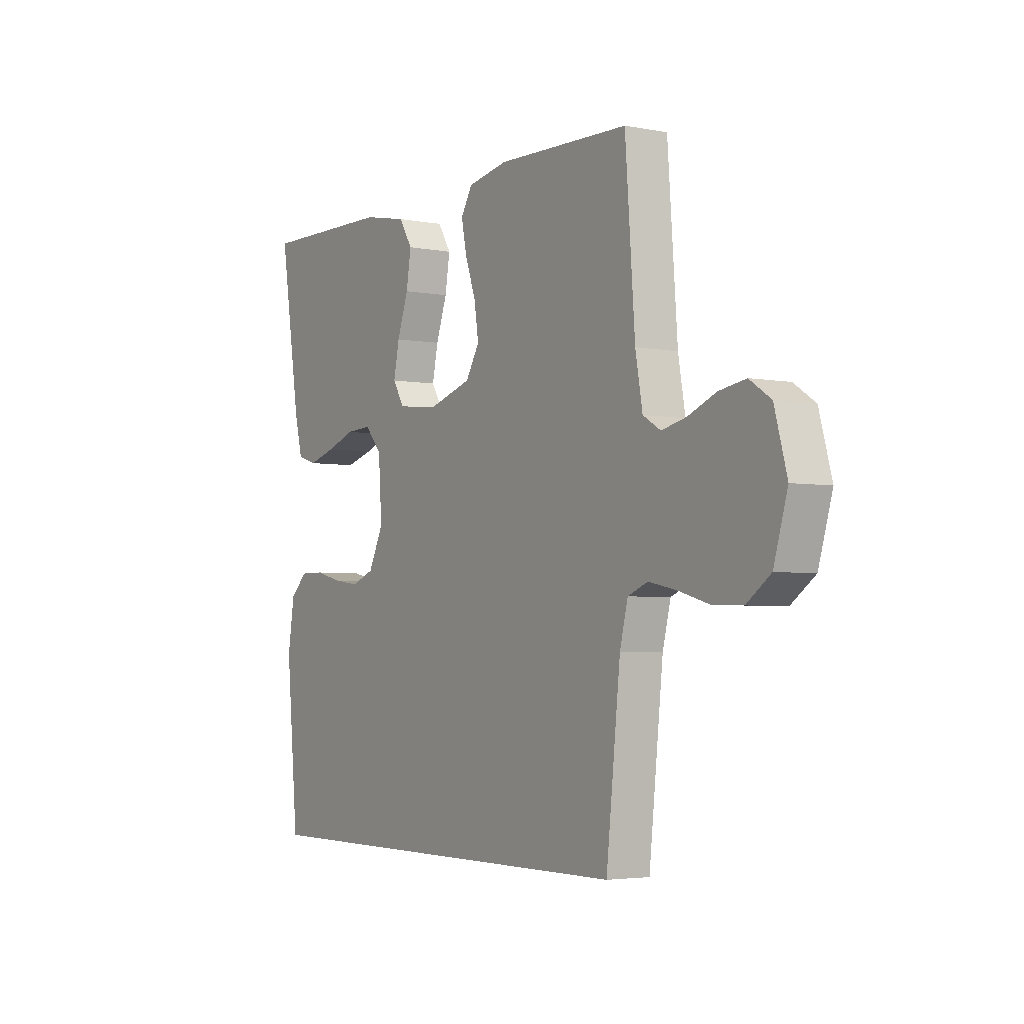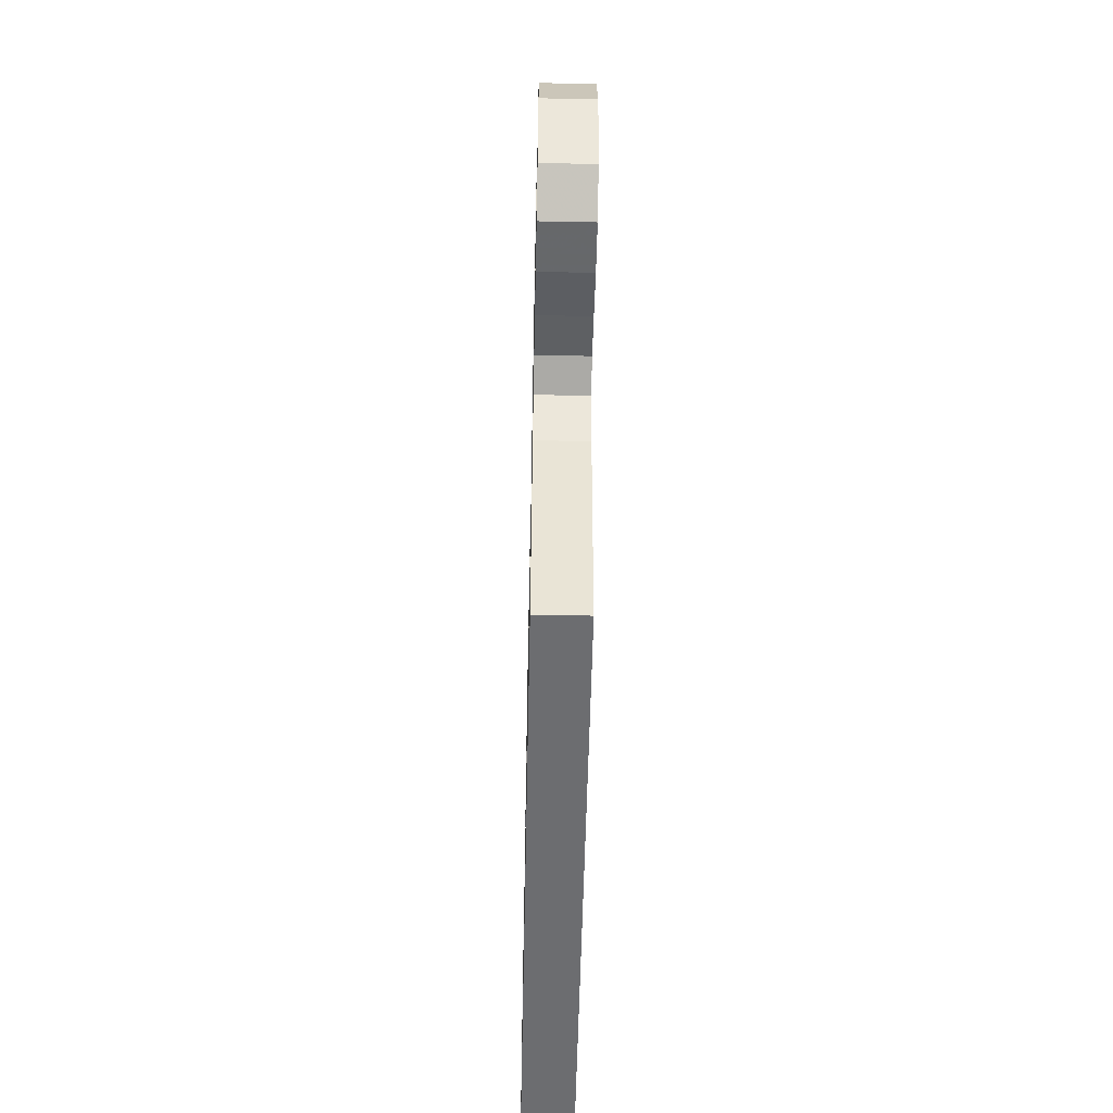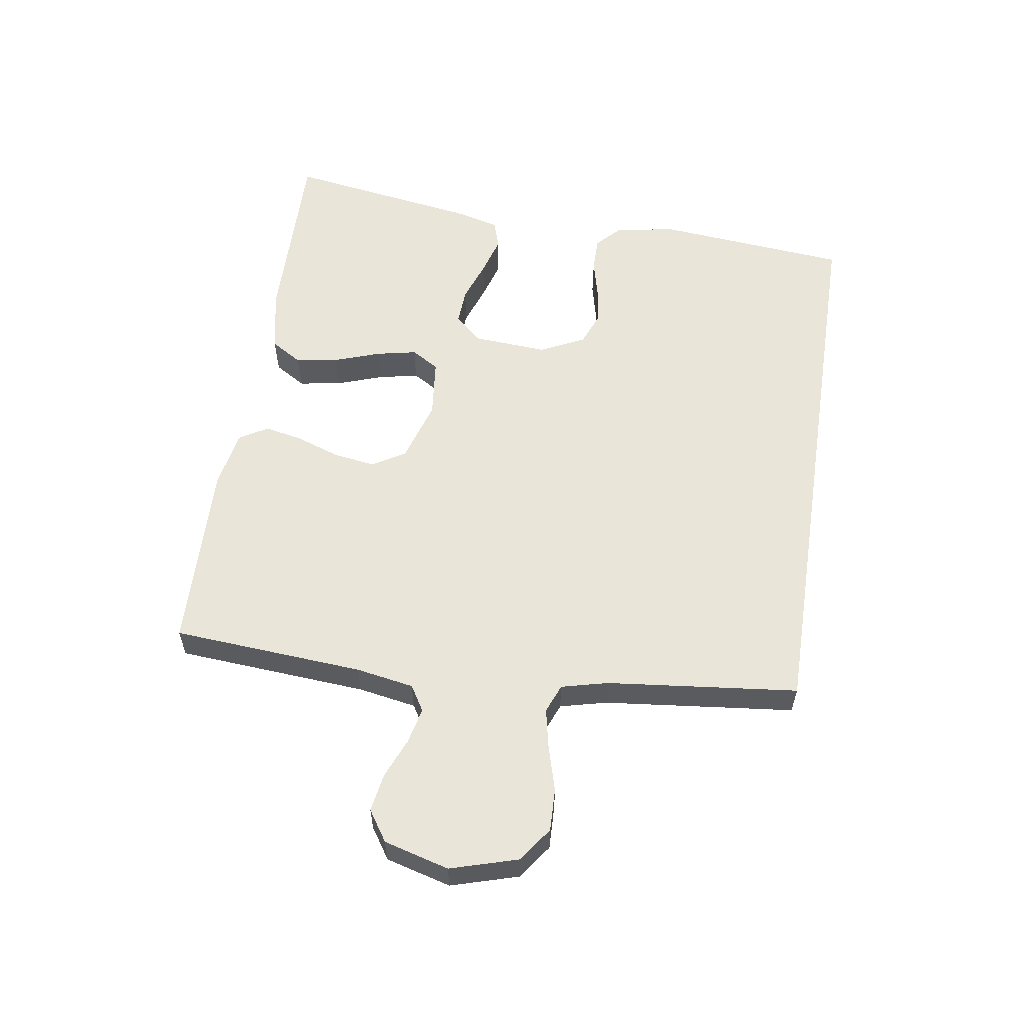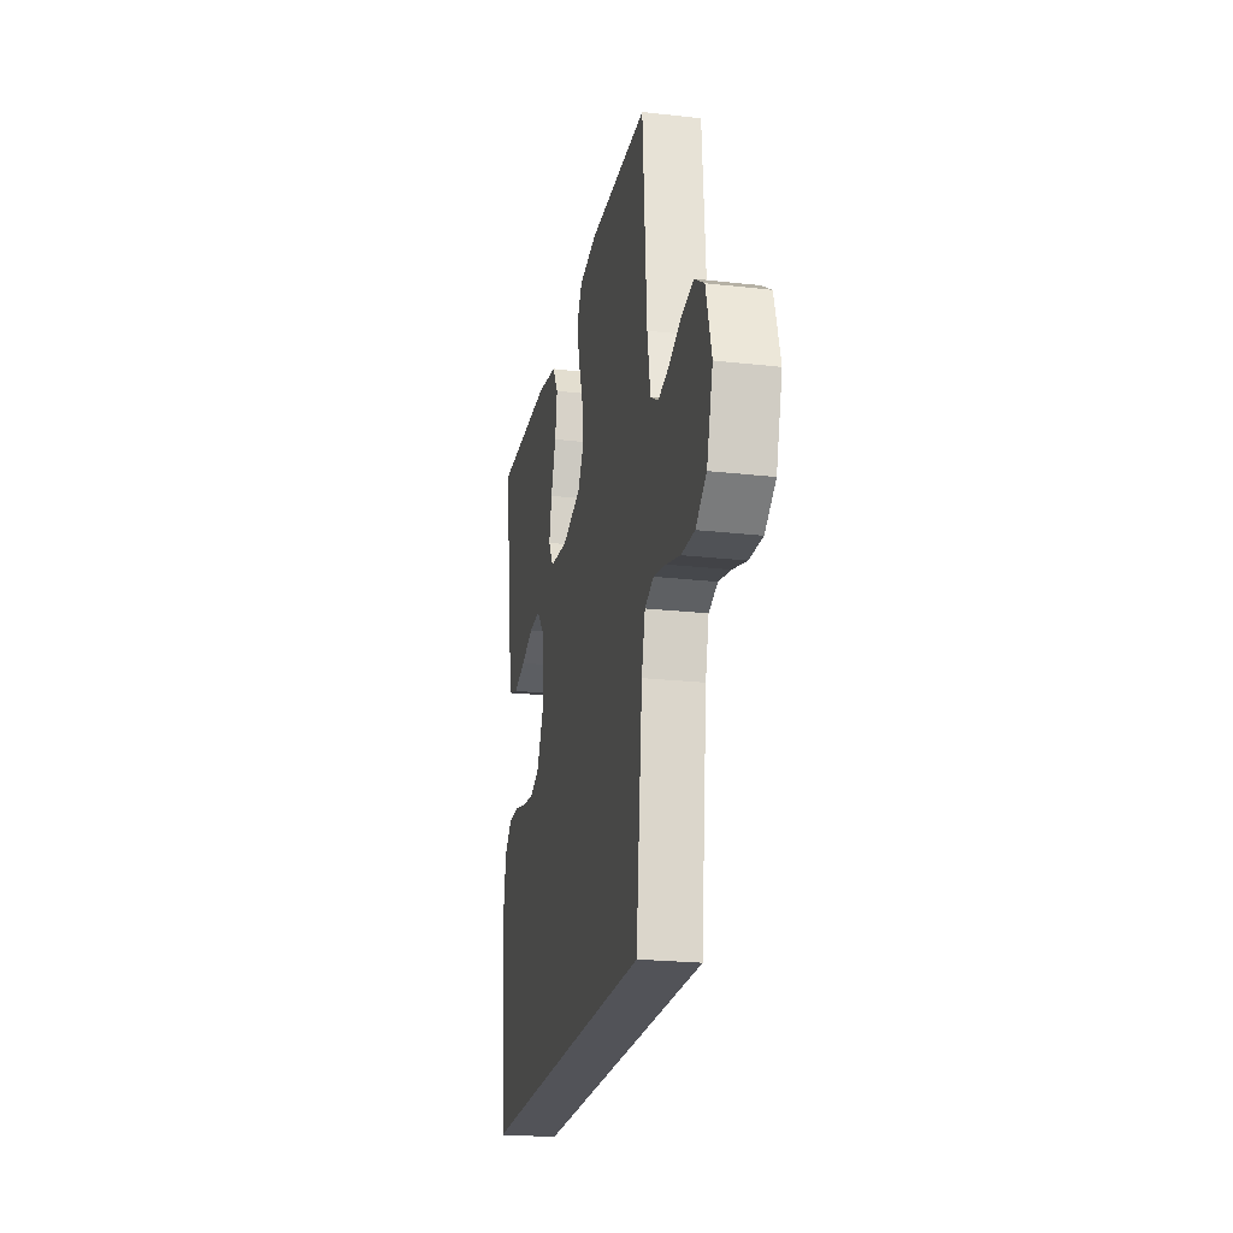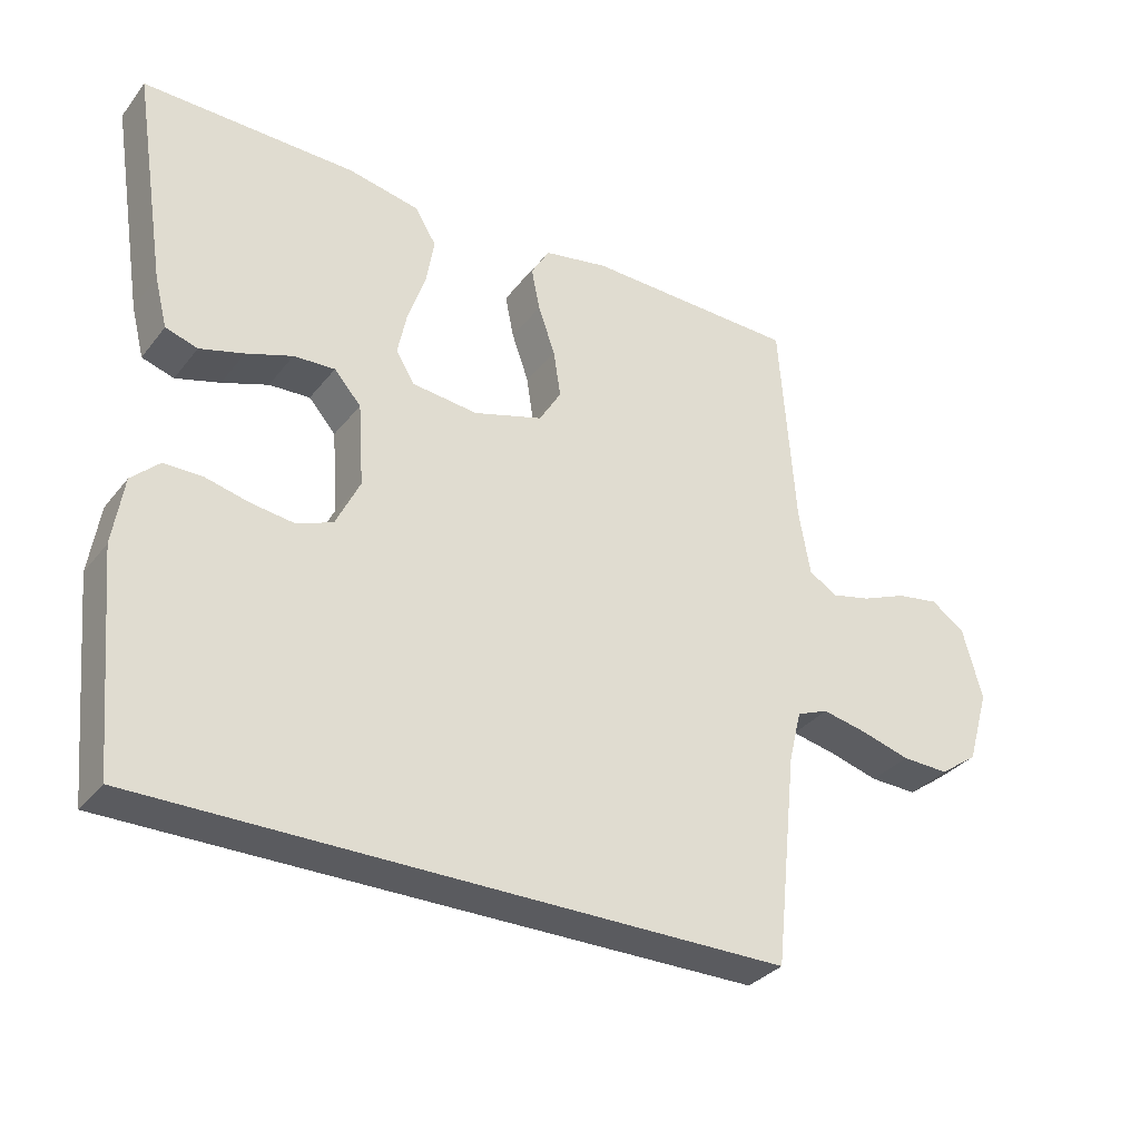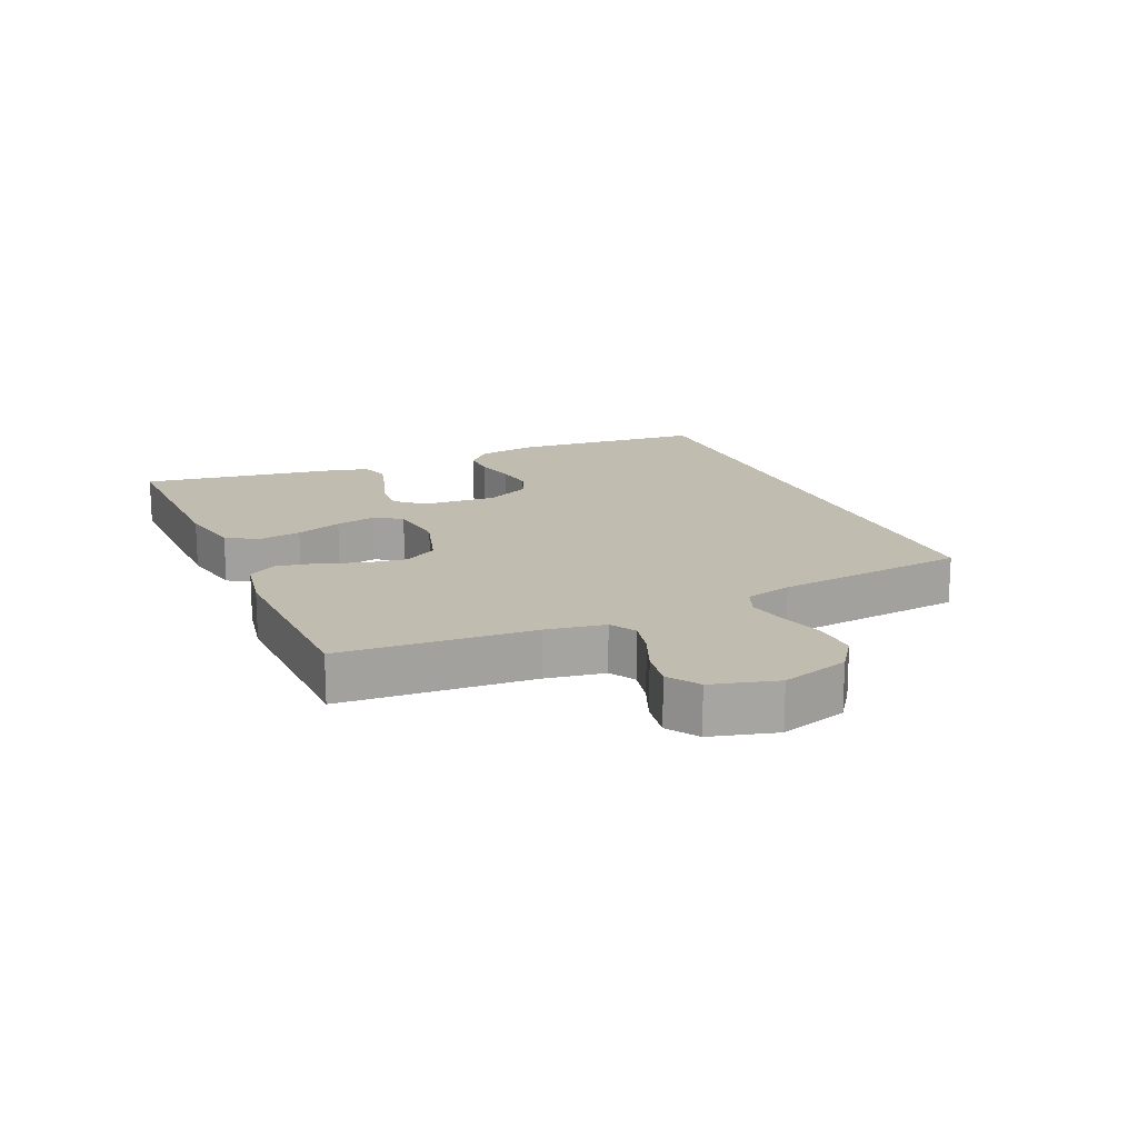
<metadata>
{"format":"obj","ext":"obj","renderer":"f3d","projection":"perspective","resolution":1024,"background":"white","views":[{"elev":-3.8,"azim":57.4,"up":"+Z"},{"elev":-54.0,"azim":88.8,"up":"+Z"},{"elev":57.7,"azim":98.7,"up":"+Y"},{"elev":-22.6,"azim":78.9,"up":"+Z"},{"elev":-33.0,"azim":-32.0,"up":"+Z"},{"elev":16.6,"azim":66.2,"up":"+Y"}]}
</metadata>
<code>
v -0.5 0.07 0.5
v -0.2 0.07 0.495
v -0.1 0.07 0.475
v -0.07 0.07 0.426
v -0.081 0.07 0.359
v -0.106 0.07 0.287
v -0.119 0.07 0.224
v -0.093 0.07 0.181
v 0 0.07 0.171
v 0.098 0.07 0.201
v 0.129 0.07 0.253
v 0.119 0.07 0.319
v 0.095 0.07 0.387
v 0.083 0.07 0.447
v 0.109 0.07 0.491
v 0.2 0.07 0.508
v 0.5 0.07 0.5
v 0.522 0.07 0.2
v 0.538 0.07 0.109
v 0.578 0.07 0.085
v 0.634 0.07 0.098
v 0.697 0.07 0.124
v 0.757 0.07 0.134
v 0.805 0.07 0.102
v 0.833 0.07 0
v 0.802 0.07 -0.105
v 0.748 0.07 -0.144
v 0.681 0.07 -0.142
v 0.611 0.07 -0.122
v 0.548 0.07 -0.109
v 0.503 0.07 -0.127
v 0.485 0.07 -0.2
v 0.453 0.07 -0.5
v -0.446 0.07 -0.5
v -0.474 0.07 -0.2
v -0.459 0.07 -0.104
v -0.42 0.07 -0.067
v -0.366 0.07 -0.067
v -0.304 0.07 -0.082
v -0.244 0.07 -0.09
v -0.193 0.07 -0.07
v -0.159 0.07 0
v -0.167 0.07 0.116
v -0.205 0.07 0.159
v -0.263 0.07 0.156
v -0.328 0.07 0.133
v -0.39 0.07 0.115
v -0.435 0.07 0.129
v -0.453 0.07 0.2
v -0.5 0 0.5
v -0.2 0 0.495
v -0.1 0 0.475
v -0.07 0 0.426
v -0.081 0 0.359
v -0.106 0 0.287
v -0.119 0 0.224
v -0.093 0 0.181
v 0 0 0.171
v 0.098 0 0.201
v 0.129 0 0.253
v 0.119 0 0.319
v 0.095 0 0.387
v 0.083 0 0.447
v 0.109 0 0.491
v 0.2 0 0.508
v 0.5 0 0.5
v 0.522 0 0.2
v 0.538 0 0.109
v 0.578 0 0.085
v 0.634 0 0.098
v 0.697 0 0.124
v 0.757 0 0.134
v 0.805 0 0.102
v 0.833 0 0
v 0.802 0 -0.105
v 0.748 0 -0.144
v 0.681 0 -0.142
v 0.611 0 -0.122
v 0.548 0 -0.109
v 0.503 0 -0.127
v 0.485 0 -0.2
v 0.453 0 -0.5
v -0.446 0 -0.5
v -0.474 0 -0.2
v -0.459 0 -0.104
v -0.42 0 -0.067
v -0.366 0 -0.067
v -0.304 0 -0.082
v -0.244 0 -0.09
v -0.193 0 -0.07
v -0.159 0 0
v -0.167 0 0.116
v -0.205 0 0.159
v -0.263 0 0.156
v -0.328 0 0.133
v -0.39 0 0.115
v -0.435 0 0.129
v -0.453 0 0.2
f 45 46 47 48
f 45 48 49 1
f 36 37 38 39
f 36 39 40
f 35 36 40
f 32 33 34 35
f 31 32 35 40
f 30 31 40 41
f 26 27 28 29
f 26 29 30
f 21 22 23 24
f 20 21 24 25
f 15 16 17 18
f 15 18 19
f 12 13 14 15
f 11 12 15 19
f 10 11 19 20
f 3 4 5 6
f 3 6 7
f 2 3 7
f 44 45 1 2
f 43 44 2 7
f 42 43 7 8
f 26 30 41 42
f 26 42 8 9
f 20 25 26
f 9 10 20 26
f 97 96 95 94
f 50 98 97 94
f 88 87 86 85
f 89 88 85
f 89 85 84
f 84 83 82 81
f 89 84 81 80
f 90 89 80 79
f 78 77 76 75
f 79 78 75
f 73 72 71 70
f 74 73 70 69
f 67 66 65 64
f 68 67 64
f 64 63 62 61
f 68 64 61 60
f 69 68 60 59
f 55 54 53 52
f 56 55 52
f 56 52 51
f 51 50 94 93
f 56 51 93 92
f 57 56 92 91
f 91 90 79 75
f 58 57 91 75
f 75 74 69
f 75 69 59 58
f 1 50 51 2
f 2 51 52 3
f 3 52 53 4
f 4 53 54 5
f 5 54 55 6
f 6 55 56 7
f 7 56 57 8
f 8 57 58 9
f 9 58 59 10
f 10 59 60 11
f 11 60 61 12
f 12 61 62 13
f 13 62 63 14
f 14 63 64 15
f 15 64 65 16
f 16 65 66 17
f 17 66 67 18
f 18 67 68 19
f 19 68 69 20
f 20 69 70 21
f 21 70 71 22
f 22 71 72 23
f 23 72 73 24
f 24 73 74 25
f 25 74 75 26
f 26 75 76 27
f 27 76 77 28
f 28 77 78 29
f 29 78 79 30
f 30 79 80 31
f 31 80 81 32
f 32 81 82 33
f 33 82 83 34
f 34 83 84 35
f 35 84 85 36
f 36 85 86 37
f 37 86 87 38
f 38 87 88 39
f 39 88 89 40
f 40 89 90 41
f 41 90 91 42
f 42 91 92 43
f 43 92 93 44
f 44 93 94 45
f 45 94 95 46
f 46 95 96 47
f 47 96 97 48
f 48 97 98 49
f 49 98 50 1

</code>
